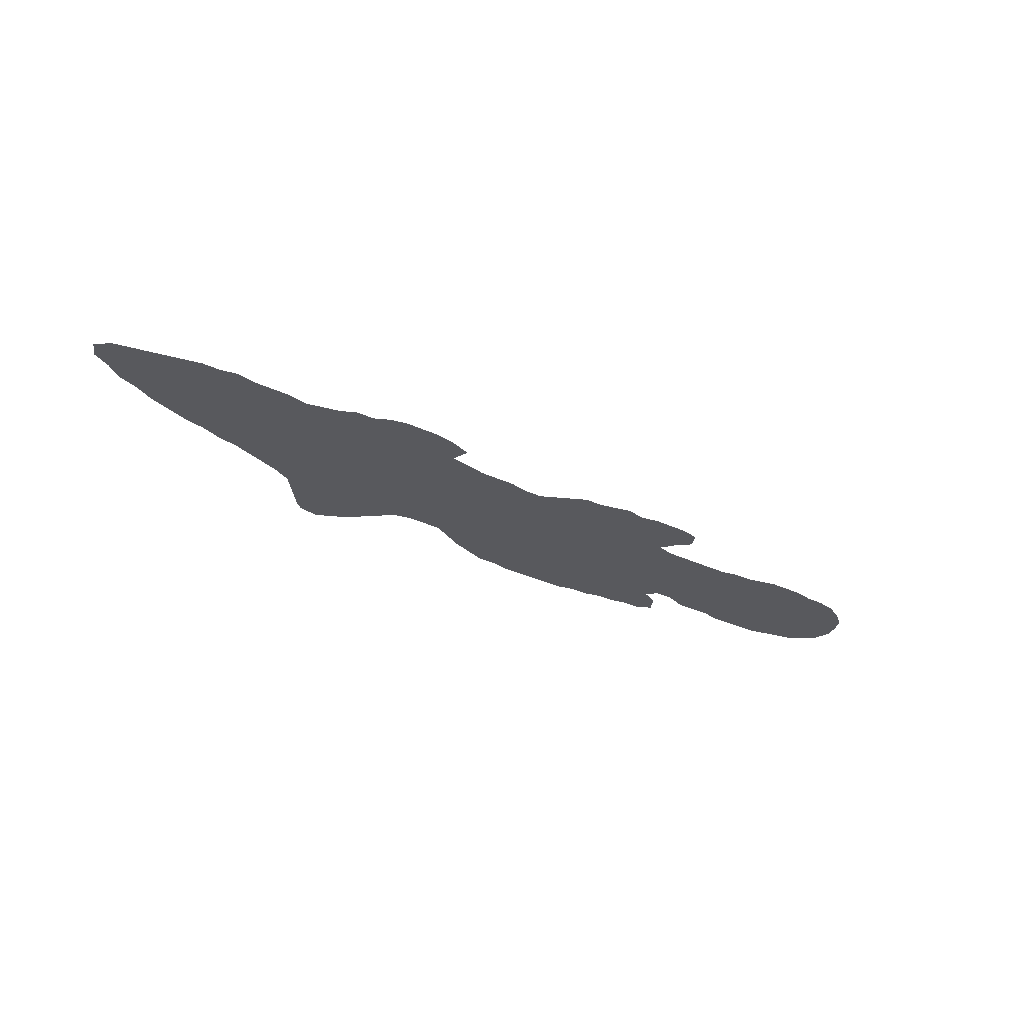
<metadata>
{"format":"obj","ext":"obj","renderer":"f3d","projection":"perspective","resolution":1024,"background":"white","views":[{"elev":-30.0,"azim":-8.5,"up":"+Z"}]}
</metadata>
<code>
v 0.2379 0.3252 0
v 0.2573 0.3398 0
v 0.2771 0.3398 0
v 0.2961 0.3398 0
v 0.3136 0.3354 0
v 0.3352 0.33 0
v 0.3544 0.3252 0
v 0.3738 0.3301 0
v 0.395 0.3407 0
v 0.4126 0.3495 0
v 0.4285 0.3707 0
v 0.4417 0.3883 0
v 0.4593 0.4059 0
v 0.4757 0.4223 0
v 0.4951 0.432 0
v 0.5146 0.4466 0
v 0.5319 0.4553 0
v 0.5518 0.4652 0
v 0.5707 0.4747 0
v 0.5922 0.4854 0
v 0.6117 0.4903 0
v 0.6311 0.5 0
v 0.6505 0.5049 0
v 0.6699 0.5146 0
v 0.6893 0.5194 0
v 0.7087 0.5291 0
v 0.7282 0.5291 0
v 0.7282 0.5097 0
v 0.7136 0.4903 0
v 0.7282 0.4854 0
v 0.7476 0.4951 0
v 0.767 0.5146 0
v 0.7868 0.5244 0
v 0.8058 0.534 0
v 0.8252 0.5485 0
v 0.8466 0.5592 0
v 0.866 0.5689 0
v 0.8835 0.5777 0
v 0.9012 0.5821 0
v 0.9227 0.5875 0
v 0.9417 0.5922 0
v 0.9612 0.5922 0
v 0.9806 0.5874 0
v 0.9951 0.5728 0
v 1 0.5534 0
v 1 0.534 0
v 0.9903 0.5146 0
v 0.9757 0.4951 0
v 0.9563 0.4806 0
v 0.9369 0.4709 0
v 0.9175 0.4563 0
v 0.8998 0.4475 0
v 0.8786 0.4369 0
v 0.8589 0.432 0
v 0.8398 0.4272 0
v 0.8204 0.4175 0
v 0.801 0.4126 0
v 0.7831 0.4037 0
v 0.7642 0.3942 0
v 0.745 0.3847 0
v 0.7233 0.3738 0
v 0.7039 0.3592 0
v 0.7233 0.3495 0
v 0.7427 0.3447 0
v 0.7427 0.3252 0
v 0.7233 0.3107 0
v 0.7056 0.3019 0
v 0.6845 0.2913 0
v 0.6651 0.2864 0
v 0.6456 0.2718 0
v 0.6259 0.2669 0
v 0.6068 0.2621 0
v 0.5874 0.2524 0
v 0.5662 0.2524 0
v 0.5468 0.2524 0
v 0.5291 0.2524 0
v 0.5097 0.2427 0
v 0.4903 0.2282 0
v 0.4726 0.2193 0
v 0.4515 0.2087 0
v 0.4317 0.1939 0
v 0.4126 0.1796 0
v 0.4272 0.1651 0
v 0.4078 0.1456 0
v 0.3883 0.1311 0
v 0.3686 0.1212 0
v 0.3495 0.1116 0
v 0.3301 0.1068 0
v 0.3107 0.1068 0
v 0.2913 0.09709 0
v 0.2718 0.09709 0
v 0.2528 0.09232 0
v 0.233 0.08738 0
v 0.2136 0.07282 0
v 0.1938 0.06293 0
v 0.1748 0.0534 0
v 0.1553 0.03884 0
v 0.1359 0.03398 0
v 0.1165 0.02427 0
v 0.09536 0.01898 0
v 0.07585 0.01411 0
v 0.05793 0.009628 0
v 0.03898 0.004891 0
v 0.01942 0 0
v 0 0.004854 0
v 0 0.02427 0
v 0.01456 0.04369 0
v 0.02427 0.06311 0
v 0.04369 0.08252 0
v 0.05825 0.1019 0
v 0.0759 0.1196 0
v 0.09709 0.1408 0
v 0.1165 0.1553 0
v 0.1359 0.1748 0
v 0.1553 0.1893 0
v 0.1713 0.2053 0
v 0.1878 0.2218 0
v 0.2039 0.2379 0
v 0.2185 0.2573 0
v 0.2229 0.275 0
v 0.2277 0.2944 0
v 0.233 0.3155 0
v 0.01882 0.01899 0
v 0.9872 0.5372 0
v 0.9758 0.5698 0
v 0.9814 0.5538 0
v 0.9619 0.5566 0
v 0.3994 0.259 0
v 0.467 0.2715 0
v 0.4585 0.2886 0
v 0.2516 0.1716 0
v 0.2701 0.1842 0
v 0.7113 0.3253 0
v 0.6806 0.4991 0
v 0.6748 0.428 0
v 0.6289 0.408 0
v 0.315 0.1436 0
v 0.6981 0.4984 0
v 0.3276 0.1268 0
v 0.406 0.1625 0
v 0.3865 0.1533 0
v 0.3646 0.1466 0
v 0.3114 0.214 0
v 0.4371 0.2831 0
v 0.5223 0.3399 0
v 0.4997 0.3368 0
v 0.481 0.3244 0
v 0.4695 0.307 0
v 0.4836 0.4117 0
v 0.1408 0.1054 0
v 0.2061 0.1464 0
v 0.2202 0.1595 0
v 0.2359 0.1602 0
v 0.3766 0.2564 0
v 0.2833 0.2977 0
v 0.5986 0.3677 0
v 0.661 0.3129 0
v 0.651 0.4244 0
v 0.9469 0.5437 0
v 0.927 0.5291 0
v 0.4163 0.2729 0
v 0.5555 0.3525 0
v 0.5918 0.276 0
v 0.5417 0.3405 0
v 0.104 0.07263 0
v 0.1293 0.08579 0
v 0.1512 0.05233 0
v 0.2702 0.3179 0
v 0.2524 0.3183 0
v 0.6773 0.3288 0
v 0.8703 0.5084 0
v 0.8285 0.4837 0
v 0.8094 0.4733 0
v 0.08082 0.05796 0
v 0.1722 0.1226 0
v 0.189 0.1339 0
v 0.7181 0.4406 0
v 0.8899 0.5193 0
v 0.7723 0.45 0
v 0.7509 0.4433 0
v 0.8518 0.4906 0
v 0.711 0.5127 0
v 0.7282 0.3312 0
v 0.734 0.4357 0
v 0.7912 0.4622 0
v 0.9059 0.5314 0
v 0.03696 0.02948 0
v 0.05798 0.04537 0
v 0.4417 0.3289 0
v 0.2137 0.22 0
v 0.707 0.4787 0
v 0.6762 0.4634 0
v 0.664 0.3882 0
v 0.6859 0.3951 0
v 0.294 0.1506 0
v 0.154 0.1684 0
v 0.2897 0.1738 0
v 0.3358 0.185 0
v 0.3525 0.1847 0
v 0.3646 0.1958 0
v 0.4279 0.316 0
v 0.3245 0.3166 0
v 0.4543 0.2502 0
v 0.5914 0.3245 0
v 0.5004 0.3823 0
v 0.4985 0.2859 0
v 0.349 0.1665 0
v 0.4819 0.3763 0
v 0.2814 0.1342 0
v 0.2449 0.128 0
v 0.2629 0.1371 0
v 0.3975 0.2207 0
v 0.3284 0.2771 0
v 0.3591 0.2921 0
v 0.3069 0.3096 0
v 0.5438 0.3809 0
v 0.2555 0.2976 0
v 0.5725 0.4085 0
v 0.6139 0.3863 0
v 0.5948 0.4393 0
v 0.9407 0.5687 0
v 0.9288 0.5514 0
v 0.6378 0.3826 0
v 0.9392 0.5102 0
v 0.3259 0.2982 0
v 0.3812 0.2944 0
v 0.9199 0.4789 0
v 0.4361 0.2334 0
v 0.4078 0.3187 0
v 0.6115 0.2875 0
v 0.3487 0.1313 0
v 0.5782 0.3073 0
v 0.1464 0.07188 0
v 0.1177 0.049 0
v 0.2719 0.1583 0
v 0.6122 0.426 0
v 0.2252 0.1186 0
v 0.6608 0.3694 0
v 0.605 0.3435 0
v 0.3524 0.2698 0
v 0.2736 0.2184 0
v 0.1712 0.1616 0
v 0.7162 0.4623 0
v 0.6962 0.463 0
v 0.8899 0.5417 0
v 0.3728 0.2323 0
v 0.04454 0.06178 0
v 0.2719 0.2749 0
v 0.7627 0.4299 0
v 0.6491 0.4025 0
v 0.2457 0.1923 0
v 0.5122 0.3617 0
v 0.847 0.514 0
v 0.6847 0.4454 0
v 0.5145 0.3188 0
v 0.08136 0.0794 0
v 0.734 0.4571 0
v 0.8287 0.5039 0
v 0.846 0.4494 0
v 0.808 0.4943 0
v 0.7954 0.4392 0
v 0.5722 0.4505 0
v 0.9238 0.5026 0
v 0.4879 0.2698 0
v 0.474 0.2563 0
v 0.2376 0.2138 0
v 0.2226 0.2 0
v 0.6162 0.4487 0
v 0.7052 0.3846 0
v 0.338 0.2042 0
v 0.6559 0.4642 0
v 0.4138 0.2315 0
v 0.2899 0.2 0
v 0.2684 0.2372 0
v 0.3111 0.1623 0
v 0.5523 0.414 0
v 0.543 0.2935 0
v 0.4562 0.3454 0
v 0.5265 0.2985 0
v 0.4696 0.3617 0
v 0.1245 0.1192 0
v 0.3359 0.15 0
v 0.2059 0.1865 0
v 0.1878 0.1736 0
v 0.297 0.2585 0
v 0.2465 0.2778 0
v 0.3458 0.2373 0
v 0.2911 0.3216 0
v 0.6128 0.3175 0
v 0.6408 0.358 0
v 0.6282 0.3397 0
v 0.6332 0.4647 0
v 0.9697 0.5344 0
v 0.9512 0.5234 0
v 0.2901 0.2258 0
v 0.4001 0.3032 0
v 0.3709 0.2772 0
v 0.5221 0.3884 0
v 0.5365 0.4045 0
v 0.5585 0.304 0
v 0.09641 0.09391 0
v 0.09988 0.1162 0
v 0.1253 0.068 0
v 0.1719 0.07776 0
v 0.3876 0.1882 0
v 0.898 0.4719 0
v 0.1907 0.08793 0
v 0.1562 0.1491 0
v 0.2078 0.1015 0
v 0.7256 0.3977 0
v 0.8757 0.5293 0
v 0.9084 0.4909 0
v 0.7699 0.475 0
v 0.7508 0.4679 0
v 0.492 0.3595 0
v 0.7819 0.4254 0
v 0.5021 0.4055 0
v 0.5543 0.3979 0
v 0.8606 0.5271 0
v 0.09875 0.04432 0
v 0.7428 0.4193 0
v 0.8281 0.4625 0
v 0.6849 0.3737 0
v 0.8607 0.4682 0
v 0.8105 0.4524 0
v 0.7898 0.4836 0
v 0.9081 0.5531 0
v 0.5509 0.4455 0
v 0.5536 0.3242 0
v 0.5337 0.2734 0
v 0.371 0.1714 0
v 0.3086 0.289 0
v 0.5898 0.3929 0
v 0.0784 0.0349 0
v 0.5931 0.4165 0
v 0.572 0.3248 0
v 0.6787 0.3513 0
v 0.2292 0.2363 0
v 0.2489 0.2432 0
v 0.2623 0.2048 0
v 0.317 0.1947 0
v 0.3061 0.1815 0
v 0.5671 0.3865 0
v 0.3213 0.2467 0
v 0.2055 0.1678 0
v 0.5806 0.3495 0
v 0.6985 0.3396 0
v 0.6269 0.3023 0
v 0.6544 0.3363 0
v 0.6201 0.3635 0
v 0.5188 0.4184 0
v 0.5346 0.3626 0
v 0.5364 0.4309 0
v 0.5101 0.2648 0
v 0.5747 0.2884 0
v 0.5794 0.4282 0
v 0.556 0.276 0
v 0.4192 0.3334 0
v 0.5364 0.3175 0
v 0.6384 0.3194 0
v 0.1863 0.191 0
v 0.2277 0.179 0
v 0.2273 0.1405 0
v 0.3574 0.2503 0
v 0.6635 0.4965 0
v 0.4166 0.2494 0
v 0.4029 0.2877 0
v 0.4345 0.2587 0
v 0.6805 0.3066 0
v 0.06192 0.06714 0
v 0.1894 0.1117 0
v 0.1706 0.141 0
v 0.3359 0.2579 0
v 0.2936 0.2777 0
v 0.1126 0.1336 0
v 0.8442 0.5372 0
v 0.5753 0.2685 0
v 0.03557 0.04769 0
v 0.6684 0.4806 0
v 0.6679 0.4087 0
v 0.6868 0.4134 0
v 0.4458 0.3059 0
v 0.4498 0.2699 0
v 0.4242 0.2142 0
v 0.4795 0.2893 0
v 0.4929 0.3097 0
v 0.1519 0.08929 0
v 0.2873 0.1143 0
v 0.2498 0.1494 0
v 0.343 0.2891 0
v 0.5607 0.3667 0
v 0.3914 0.2745 0
v 0.7212 0.4194 0
v 0.7466 0.4013 0
v 0.2078 0.126 0
v 0.5947 0.3003 0
v 0.6992 0.4283 0
v 0.703 0.4474 0
v 0.561 0.4289 0
v 0.8749 0.4831 0
v 0.9081 0.5121 0
v 0.659 0.3533 0
v 0.4916 0.25 0
v 0.5093 0.3001 0
v 0.7049 0.4062 0
v 0.688 0.4806 0
v 0.5927 0.4614 0
v 0.6306 0.4306 0
v 0.6472 0.4837 0
v 0.6638 0.4452 0
v 0.8282 0.4442 0
v 0.4729 0.2387 0
v 0.4212 0.2975 0
v 0.4773 0.3427 0
v 0.5796 0.3722 0
v 0.3447 0.3095 0
v 0.4812 0.3945 0
v 0.463 0.3824 0
v 0.4487 0.3662 0
v 0.129 0.1372 0
v 0.2636 0.1156 0
v 0.2418 0.1076 0
v 0.1983 0.2047 0
v 0.3666 0.3106 0
v 0.2375 0.2588 0
v 0.282 0.2492 0
v 0.3299 0.2254 0
v 0.3805 0.2095 0
v 0.3134 0.2672 0
v 0.6109 0.4705 0
v 0.6418 0.4463 0
v 0.6273 0.4817 0
v 0.9693 0.5142 0
v 0.9556 0.5016 0
v 0.4615 0.3253 0
v 0.9202 0.5684 0
v 0.06493 0.08653 0
v 0.3871 0.3165 0
v 0.456 0.2298 0
v 0.4349 0.349 0
v 0.1353 0.05466 0
v 0.1615 0.06403 0
v 0.07999 0.1008 0
v 0.1391 0.1521 0
v 0.1498 0.1269 0
v 0.1158 0.09868 0
v 0.9592 0.577 0
v 0.1704 0.1813 0
v 0.1881 0.1539 0
v 0.9387 0.4901 0
v 0.6952 0.3192 0
v 0.8907 0.4971 0
v 0.8073 0.5144 0
v 0.1669 0.1031 0
v 0.3942 0.2409 0
v 0.2233 0.09796 0
v 0.8659 0.5481 0
v 0.7712 0.4946 0
v 0.7635 0.4121 0
v 0.3922 0.1712 0
v 0.8806 0.4606 0
v 0.05666 0.02436 0
v 0.3263 0.1721 0
v 0.8264 0.526 0
v 0.865 0.4489 0
v 0.8434 0.4707 0
v 0.8149 0.4321 0
v 0.7882 0.5042 0
v 0.8864 0.5611 0
v 0.2525 0.2251 0
v 0.5618 0.3386 0
v 0.3032 0.1288 0
v 0.6069 0.4066 0
v 0.5164 0.2832 0
v 0.2598 0.2582 0
v 0.3056 0.2365 0
v 0.3558 0.2172 0
v 0.406 0.2007 0
v 0.6308 0.285 0
v 0.6461 0.297 0
f 104 123 105
f 127 293 126
f 45 124 46
f 1 169 2
f 63 347 133
f 191 244 243
f 271 410 192
f 193 238 323
f 82 305 460
f 82 140 83
f 305 200 331
f 438 424 226
f 358 201 189
f 220 356 335
f 474 354 330
f 264 403 354
f 417 418 208
f 187 107 123
f 473 219 136
f 345 152 362
f 6 5 202
f 333 156 219
f 18 328 262
f 193 323 194
f 40 436 221
f 297 240 154
f 72 163 73
f 129 130 383
f 13 149 14
f 89 388 90
f 456 422 237
f 217 168 169
f 69 480 70
f 250 136 223
f 62 323 337
f 162 471 346
f 334 320 174
f 87 231 139
f 87 139 88
f 169 122 217
f 30 191 243
f 262 356 220
f 316 57 261
f 142 331 207
f 398 254 397
f 244 254 398
f 26 25 182
f 26 182 27
f 96 167 97
f 63 183 64
f 190 338 118
f 351 317 298
f 312 227 263
f 42 447 43
f 63 133 183
f 462 334 188
f 123 106 105
f 126 293 124
f 44 126 45
f 45 126 124
f 41 221 447
f 125 127 126
f 124 47 46
f 169 168 2
f 129 265 264
f 247 370 109
f 123 107 106
f 267 266 190
f 1 122 169
f 133 347 451
f 220 236 268
f 194 323 269
f 192 410 254
f 440 278 419
f 25 138 182
f 86 142 231
f 140 141 84
f 140 84 83
f 141 142 85
f 84 141 85
f 455 212 272
f 295 274 241
f 142 207 282
f 197 132 235
f 85 142 86
f 412 265 203
f 189 382 435
f 205 208 315
f 315 208 280
f 103 187 123
f 104 103 123
f 209 195 235
f 210 363 237
f 176 395 151
f 345 362 283
f 283 267 423
f 155 217 248
f 154 364 246
f 154 240 364
f 288 155 215
f 288 4 3
f 227 50 450
f 409 292 271
f 23 365 24
f 25 134 138
f 24 134 25
f 447 221 127
f 159 294 293
f 160 224 294
f 327 160 222
f 35 464 376
f 366 272 228
f 385 148 130
f 226 392 367
f 9 438 229
f 383 368 203
f 439 228 80
f 15 317 351
f 163 377 73
f 86 231 87
f 356 218 335
f 430 268 292
f 192 254 244
f 149 15 14
f 281 375 302
f 303 166 165
f 441 233 303
f 165 301 256
f 420 445 444
f 442 304 233
f 388 91 90
f 449 345 284
f 248 217 286
f 217 122 121
f 480 479 70
f 68 369 69
f 480 157 360
f 369 157 69
f 67 369 68
f 160 263 224
f 452 306 312
f 52 306 461
f 260 172 258
f 370 256 437
f 370 174 256
f 309 371 307
f 372 242 308
f 373 213 429
f 429 374 285
f 139 89 88
f 3 2 168
f 288 168 155
f 288 3 168
f 310 393 405
f 243 177 257
f 469 457 245
f 401 452 312
f 313 185 326
f 314 179 313
f 180 321 249
f 252 205 315
f 179 249 316
f 457 376 319
f 182 29 28
f 182 138 29
f 182 28 27
f 234 165 320
f 462 188 187
f 100 320 334
f 167 98 97
f 183 66 65
f 183 65 64
f 184 393 321
f 195 197 235
f 463 207 198
f 466 322 259
f 258 181 253
f 323 62 269
f 391 216 352
f 465 259 54
f 173 185 325
f 326 173 260
f 193 250 223
f 187 378 107
f 102 462 103
f 125 44 43
f 125 126 44
f 62 347 63
f 133 67 66
f 183 133 66
f 247 109 108
f 187 188 378
f 293 47 124
f 188 370 247
f 23 409 365
f 406 379 192
f 380 250 193
f 158 380 135
f 177 398 397
f 141 331 142
f 207 199 198
f 189 201 382
f 144 368 383
f 236 473 136
f 336 204 346
f 325 467 411
f 385 264 206
f 414 147 146
f 147 148 386
f 386 148 385
f 166 387 150
f 473 333 219
f 472 209 388
f 389 131 153
f 215 155 332
f 214 390 240
f 214 416 390
f 333 218 343
f 168 217 155
f 333 343 415
f 218 333 335
f 220 335 236
f 136 250 158
f 128 154 455
f 221 222 159
f 377 74 73
f 222 160 159
f 225 215 332
f 367 392 161
f 225 332 213
f 252 146 145
f 162 164 471
f 422 210 237
f 234 303 165
f 454 445 150
f 387 454 150
f 323 238 337
f 336 232 204
f 415 346 156
f 172 173 322
f 331 200 199
f 175 372 445
f 412 203 439
f 229 413 201
f 254 135 397
f 243 244 398
f 262 328 399
f 179 261 185
f 179 316 261
f 180 249 179
f 331 199 207
f 235 132 131
f 291 239 289
f 165 256 174
f 257 184 180
f 314 257 180
f 257 177 184
f 300 277 357
f 214 297 226
f 185 261 325
f 299 318 276
f 317 205 298
f 298 216 299
f 221 159 127
f 7 424 8
f 424 214 226
f 136 219 223
f 354 403 77
f 264 265 403
f 223 290 238
f 266 338 190
f 362 131 251
f 407 220 268
f 381 194 405
f 405 194 269
f 134 406 138
f 406 192 244
f 18 262 19
f 407 262 220
f 408 236 136
f 254 410 135
f 189 435 278
f 384 478 81
f 272 212 384
f 339 425 338
f 340 266 251
f 273 241 340
f 125 447 127
f 198 270 341
f 275 342 197
f 342 341 273
f 282 275 137
f 412 79 78
f 265 129 203
f 9 358 10
f 358 229 201
f 382 144 130
f 138 191 29
f 202 215 225
f 152 153 362
f 277 330 357
f 421 209 211
f 440 189 278
f 435 382 148
f 424 416 214
f 255 404 279
f 149 417 317
f 149 13 417
f 205 417 208
f 12 418 13
f 12 11 419
f 280 419 278
f 281 420 375
f 92 422 93
f 361 423 116
f 190 118 117
f 91 421 92
f 6 416 7
f 286 120 425
f 476 426 295
f 285 248 426
f 477 427 270
f 478 428 305
f 212 246 428
f 429 332 374
f 287 344 427
f 344 429 285
f 425 120 119
f 5 215 202
f 5 288 215
f 5 4 288
f 239 346 204
f 347 170 451
f 402 349 337
f 89 139 472
f 350 239 291
f 349 360 157
f 223 219 350
f 20 407 430
f 410 431 158
f 21 432 22
f 21 430 432
f 139 282 137
f 40 221 41
f 293 433 47
f 293 294 433
f 127 159 293
f 433 434 48
f 294 224 434
f 159 160 294
f 334 174 188
f 436 327 222
f 239 204 289
f 384 81 80
f 228 272 384
f 8 438 9
f 438 226 296
f 229 296 413
f 439 80 79
f 144 161 368
f 203 368 228
f 351 299 353
f 298 352 216
f 352 252 145
f 353 276 399
f 299 216 318
f 354 77 76
f 232 300 355
f 262 399 356
f 396 355 163
f 440 358 189
f 329 359 300
f 359 255 279
f 302 112 111
f 443 302 111
f 150 446 166
f 150 281 446
f 167 233 441
f 441 303 234
f 303 233 166
f 96 304 442
f 437 443 110
f 256 301 443
f 444 114 113
f 420 444 113
f 446 302 301
f 233 304 387
f 448 116 115
f 42 41 447
f 449 151 345
f 286 121 120
f 286 217 121
f 360 289 348
f 434 450 49
f 224 263 450
f 306 52 51
f 452 171 400
f 33 468 453
f 453 260 258
f 260 173 172
f 200 270 199
f 256 443 437
f 94 307 95
f 454 175 445
f 199 270 198
f 196 115 114
f 308 242 196
f 455 246 212
f 93 456 94
f 131 132 251
f 269 62 61
f 29 191 30
f 36 457 37
f 312 306 227
f 186 178 401
f 474 330 279
f 31 313 458
f 458 313 326
f 313 179 185
f 30 314 31
f 31 314 313
f 314 180 179
f 386 146 147
f 316 459 58
f 249 321 459
f 140 460 141
f 316 58 57
f 316 249 459
f 400 324 461
f 35 376 36
f 376 253 319
f 253 181 171
f 98 234 99
f 99 234 320
f 320 165 174
f 276 318 218
f 99 320 100
f 459 394 59
f 102 101 462
f 180 184 321
f 275 197 195
f 321 393 310
f 282 207 463
f 259 411 55
f 30 257 314
f 34 464 35
f 34 453 464
f 258 172 181
f 461 465 53
f 466 181 172
f 411 467 55
f 325 261 467
f 32 458 468
f 468 326 260
f 326 185 173
f 273 295 241
f 467 57 56
f 37 457 469
f 469 245 327
f 193 223 238
f 62 337 347
f 456 237 309
f 352 145 164
f 338 119 118
f 267 251 266
f 470 339 338
f 266 470 338
f 273 340 132
f 132 340 251
f 340 470 266
f 470 241 274
f 472 195 209
f 341 270 143
f 197 273 132
f 471 336 346
f 463 198 341
f 342 275 463
f 142 282 231
f 335 333 473
f 137 275 195
f 472 137 195
f 206 354 474
f 328 353 399
f 416 202 225
f 330 76 75
f 357 330 75
f 277 279 330
f 421 211 210
f 146 255 145
f 149 317 15
f 426 475 274
f 427 476 143
f 248 286 475
f 428 477 200
f 478 305 82
f 246 287 477
f 332 155 374
f 344 285 476
f 287 373 344
f 479 230 71
f 289 396 230
f 151 152 345
f 239 156 346
f 147 435 148
f 418 280 208
f 348 230 479
f 337 349 170
f 238 402 337
f 89 472 388
f 219 156 350
f 350 156 239
f 290 291 349
f 349 291 360
f 290 350 291
f 290 223 350
f 351 298 299
f 264 354 206
f 352 164 162
f 391 352 162
f 298 205 252
f 352 298 252
f 16 353 17
f 17 353 328
f 353 299 276
f 346 391 162
f 214 240 297
f 354 76 330
f 355 377 163
f 355 357 377
f 355 300 357
f 230 163 72
f 230 396 163
f 471 164 329
f 329 164 359
f 300 359 277
f 357 75 74
f 82 460 140
f 164 145 359
f 359 145 255
f 95 307 304
f 279 277 359
f 480 360 348
f 360 291 289
f 280 414 315
f 280 278 414
f 227 51 50
f 209 235 211
f 389 235 131
f 210 211 389
f 363 151 395
f 309 237 395
f 284 283 361
f 283 362 267
f 448 361 116
f 361 283 423
f 153 131 362
f 423 267 190
f 389 363 210
f 151 363 152
f 363 153 152
f 364 287 246
f 364 240 373
f 378 247 108
f 22 432 409
f 322 325 411
f 431 292 268
f 365 134 24
f 365 379 134
f 128 455 366
f 161 128 366
f 226 367 296
f 413 367 161
f 438 296 229
f 436 39 327
f 368 161 366
f 203 228 439
f 423 190 117
f 372 308 445
f 396 204 232
f 284 345 283
f 242 284 448
f 242 448 196
f 69 157 480
f 170 157 369
f 451 170 369
f 186 401 160
f 306 400 461
f 371 175 454
f 371 176 175
f 176 449 372
f 175 176 372
f 240 213 373
f 287 364 373
f 395 371 309
f 374 248 285
f 374 155 248
f 245 311 178
f 457 311 245
f 348 289 230
f 375 112 302
f 311 319 171
f 457 319 311
f 100 334 101
f 377 357 74
f 181 466 324
f 60 310 61
f 324 259 465
f 318 216 343
f 327 245 186
f 378 108 107
f 378 188 247
f 101 334 462
f 406 244 191
f 409 271 379
f 379 271 192
f 365 409 379
f 158 250 380
f 472 139 137
f 380 194 381
f 380 193 194
f 135 380 381
f 135 381 397
f 196 448 115
f 226 297 392
f 201 413 382
f 230 72 71
f 144 383 130
f 203 129 383
f 370 437 109
f 129 264 385
f 315 414 146
f 146 386 255
f 255 386 404
f 386 385 206
f 387 304 454
f 421 388 209
f 389 153 363
f 211 235 389
f 390 213 240
f 343 216 391
f 415 343 391
f 390 225 213
f 392 128 161
f 392 154 128
f 228 368 366
f 413 161 144
f 413 296 367
f 442 233 167
f 184 177 393
f 310 60 394
f 304 307 454
f 281 150 445
f 237 363 395
f 327 186 160
f 311 171 178
f 171 319 253
f 173 325 322
f 395 176 371
f 449 242 372
f 242 449 284
f 177 397 393
f 397 381 405
f 243 398 177
f 245 178 186
f 399 276 218
f 181 400 171
f 306 452 400
f 322 466 172
f 375 420 113
f 399 218 356
f 401 263 160
f 401 312 263
f 401 178 452
f 238 290 402
f 392 297 154
f 403 78 77
f 403 265 412
f 130 129 385
f 362 251 267
f 19 407 20
f 430 407 268
f 404 386 206
f 431 268 408
f 397 405 393
f 310 405 269
f 134 379 406
f 138 406 191
f 19 262 407
f 268 236 408
f 404 206 474
f 22 409 23
f 410 158 135
f 478 82 81
f 272 366 455
f 403 412 78
f 9 229 358
f 382 413 144
f 278 435 414
f 414 435 147
f 10 440 11
f 11 440 419
f 382 130 148
f 416 225 390
f 6 202 416
f 417 205 317
f 336 329 300
f 417 13 418
f 336 300 232
f 12 419 418
f 418 419 280
f 375 113 112
f 420 281 445
f 388 421 91
f 391 346 415
f 318 343 218
f 423 117 116
f 421 422 92
f 421 210 422
f 7 416 424
f 290 349 402
f 475 425 339
f 338 425 119
f 426 274 295
f 426 248 475
f 427 143 270
f 427 344 476
f 428 200 305
f 428 246 477
f 213 332 429
f 344 373 429
f 20 430 21
f 431 408 158
f 158 408 136
f 432 292 409
f 259 322 411
f 430 292 432
f 271 431 410
f 271 292 431
f 433 48 47
f 433 294 434
f 434 49 48
f 434 224 450
f 174 370 188
f 39 436 40
f 221 436 222
f 228 384 80
f 437 110 109
f 8 424 438
f 412 439 79
f 10 358 440
f 165 166 446
f 446 281 302
f 167 441 98
f 98 441 234
f 233 387 166
f 96 442 167
f 443 111 110
f 443 301 302
f 196 114 444
f 445 308 444
f 95 304 96
f 165 446 301
f 284 361 448
f 289 204 396
f 125 43 447
f 176 151 449
f 450 50 49
f 450 263 227
f 67 451 369
f 178 171 452
f 33 453 34
f 464 453 258
f 94 309 307
f 307 371 454
f 394 60 59
f 232 355 396
f 154 246 455
f 93 422 456
f 94 456 309
f 61 310 269
f 36 376 457
f 306 51 227
f 133 451 67
f 31 458 32
f 468 458 326
f 459 59 58
f 459 321 394
f 460 331 141
f 305 331 460
f 461 53 52
f 461 324 465
f 310 394 321
f 103 462 187
f 282 463 275
f 342 463 341
f 259 55 54
f 30 243 257
f 464 253 376
f 464 258 253
f 308 196 444
f 465 54 53
f 400 181 324
f 324 466 259
f 467 56 55
f 467 261 57
f 32 468 33
f 453 468 260
f 143 295 273
f 341 143 273
f 38 469 39
f 37 469 38
f 39 469 327
f 347 337 170
f 274 339 470
f 340 241 470
f 471 329 336
f 197 342 273
f 282 139 231
f 236 335 473
f 17 328 18
f 404 474 279
f 475 339 274
f 475 286 425
f 476 295 143
f 476 285 426
f 477 270 200
f 477 287 427
f 212 428 478
f 212 478 384
f 479 71 70
f 333 415 156
f 349 157 170
f 252 315 146
f 15 351 16
f 16 351 353
f 480 348 479

</code>
